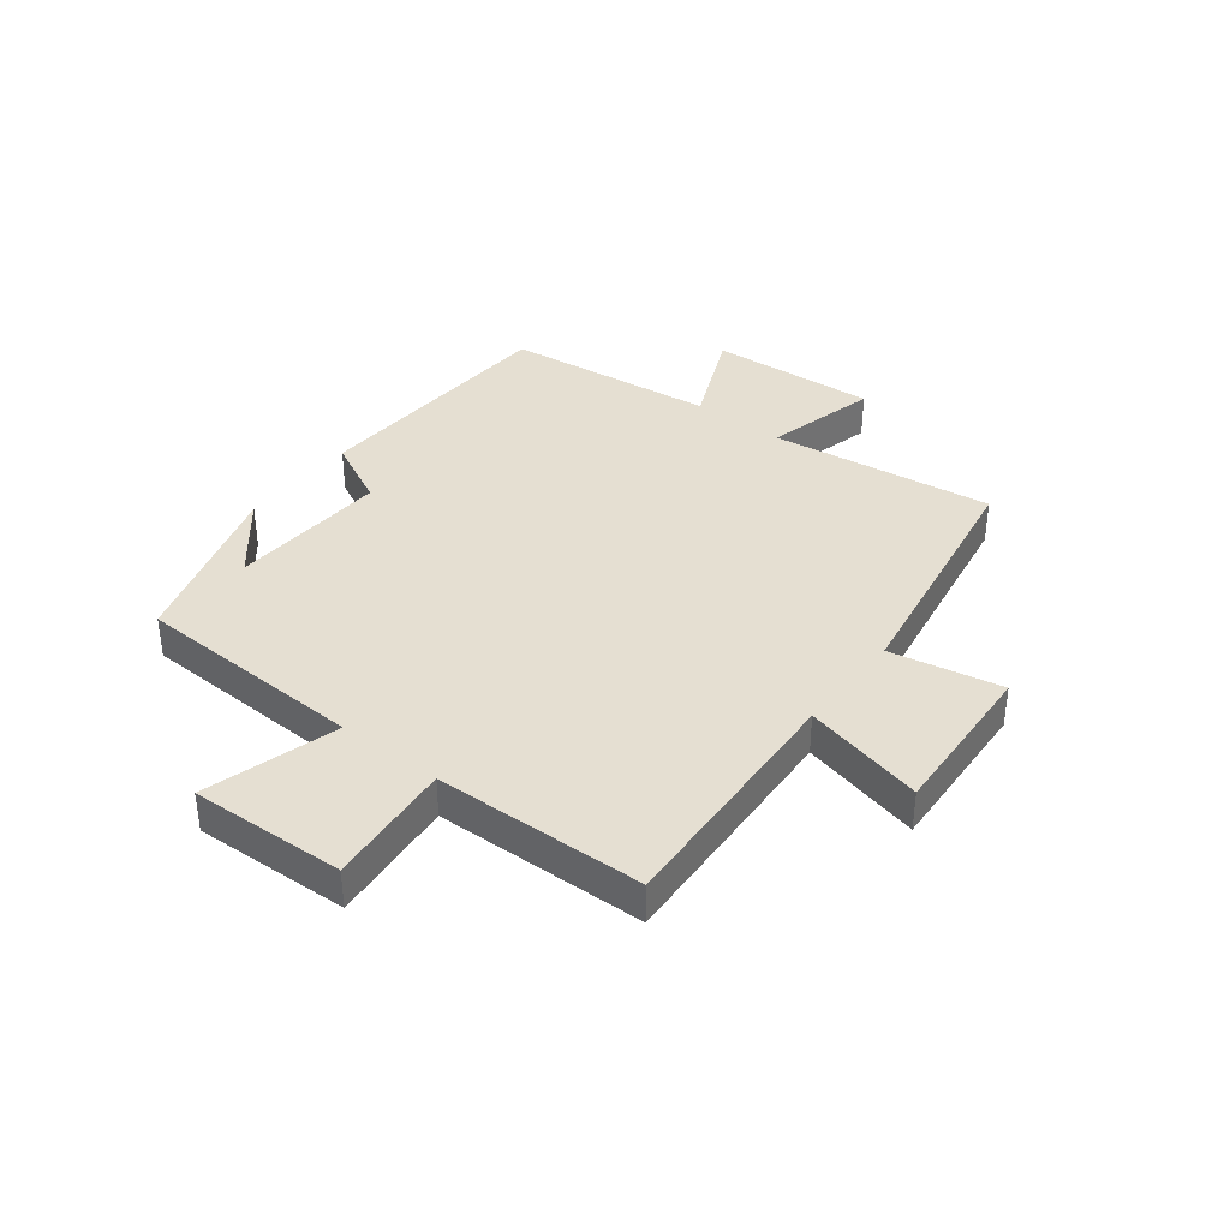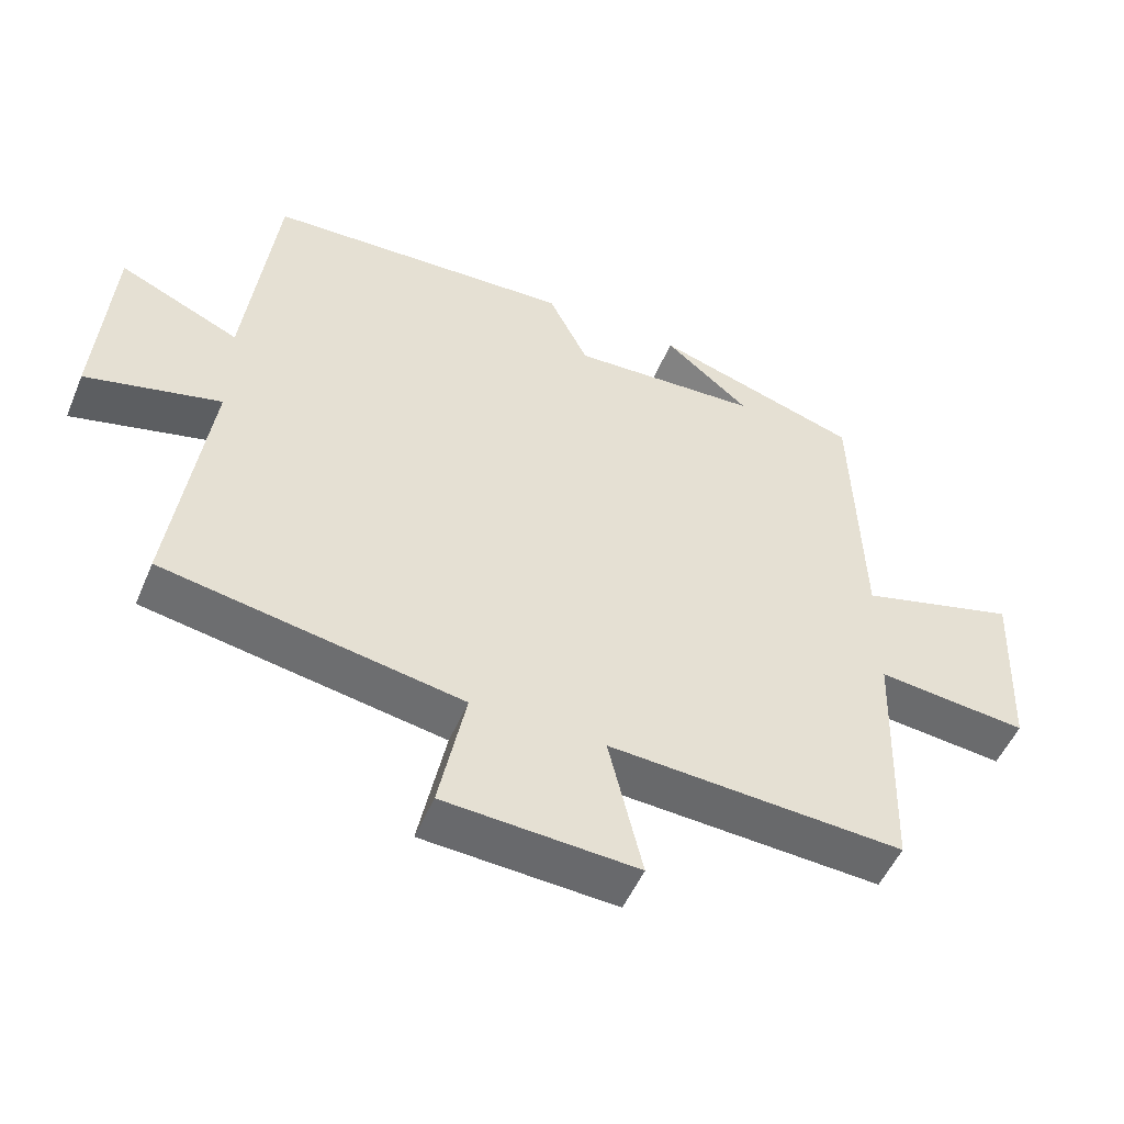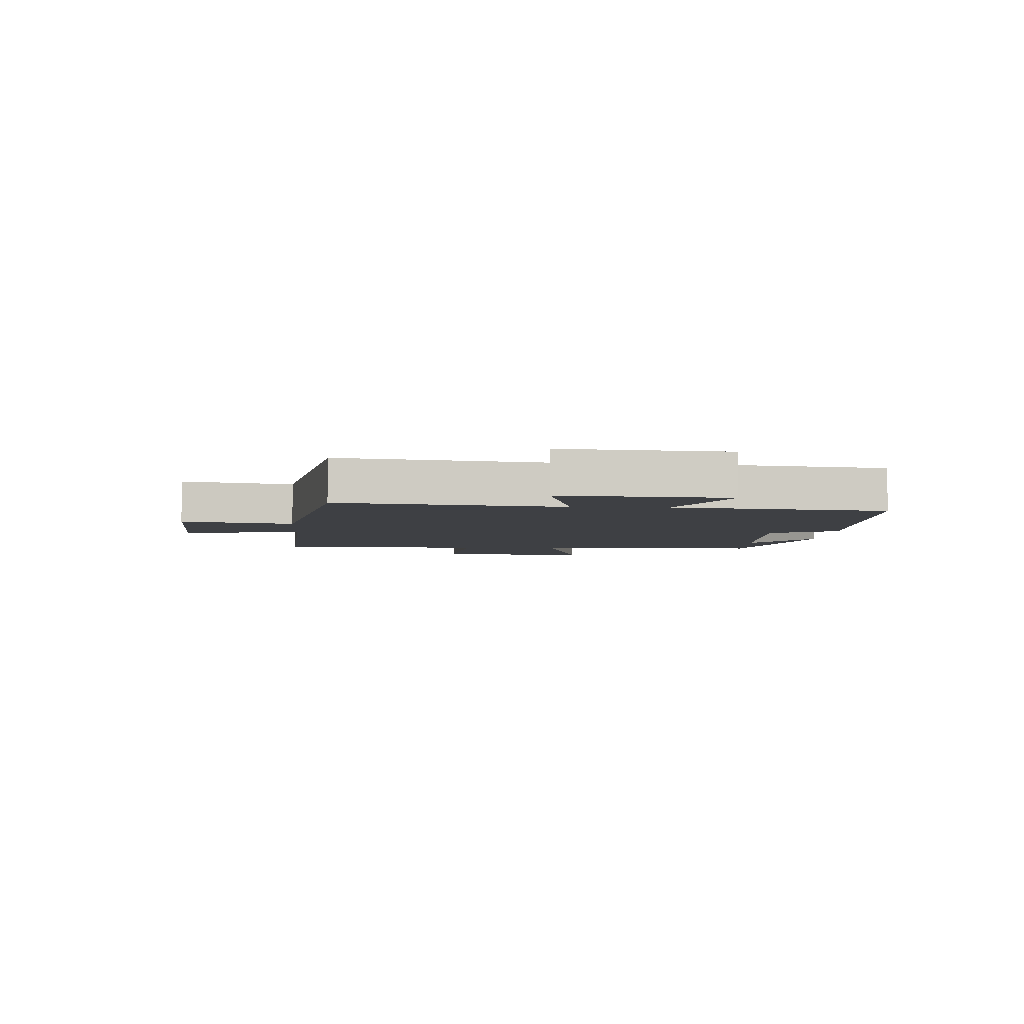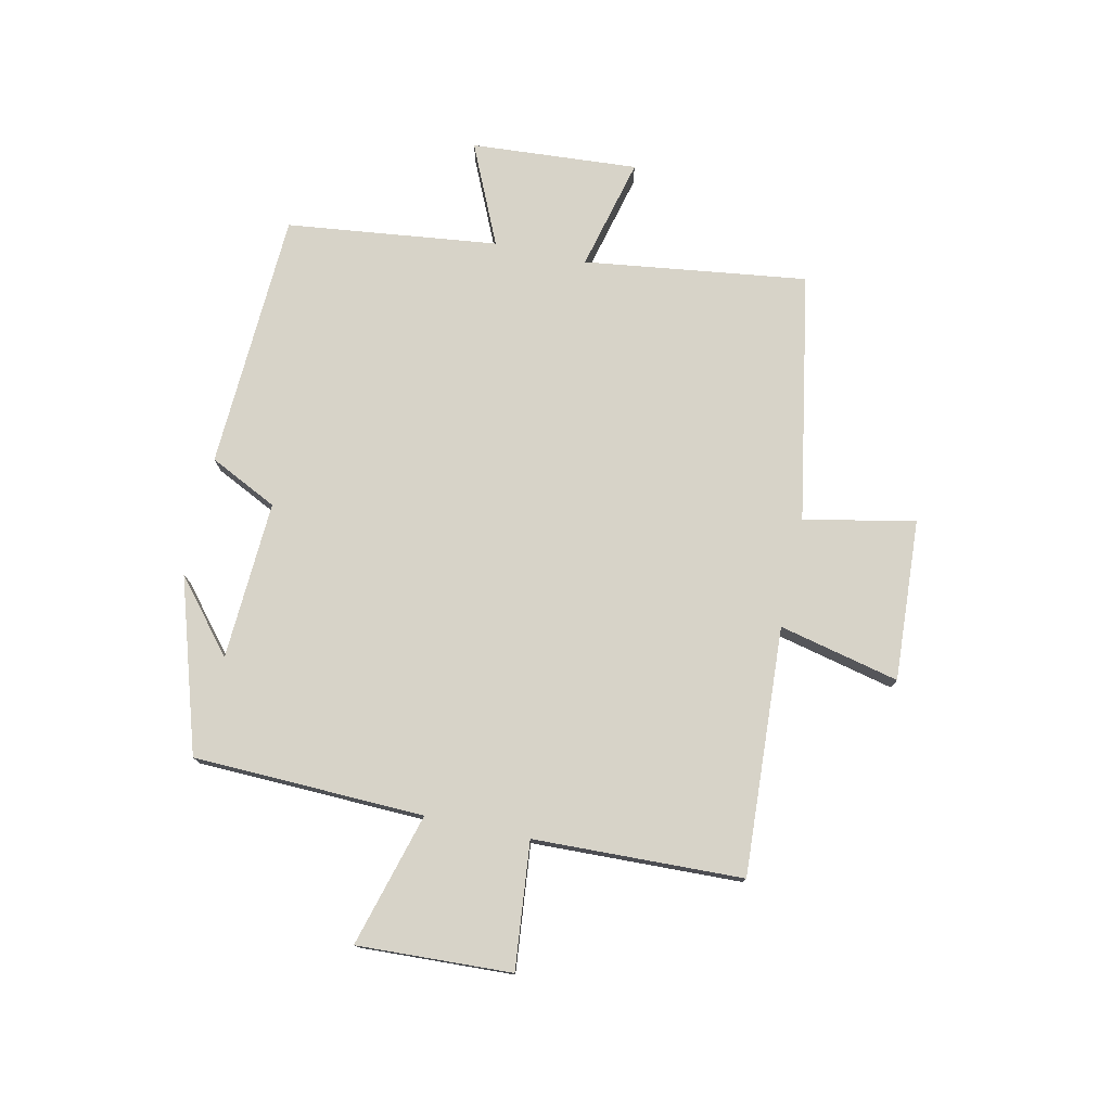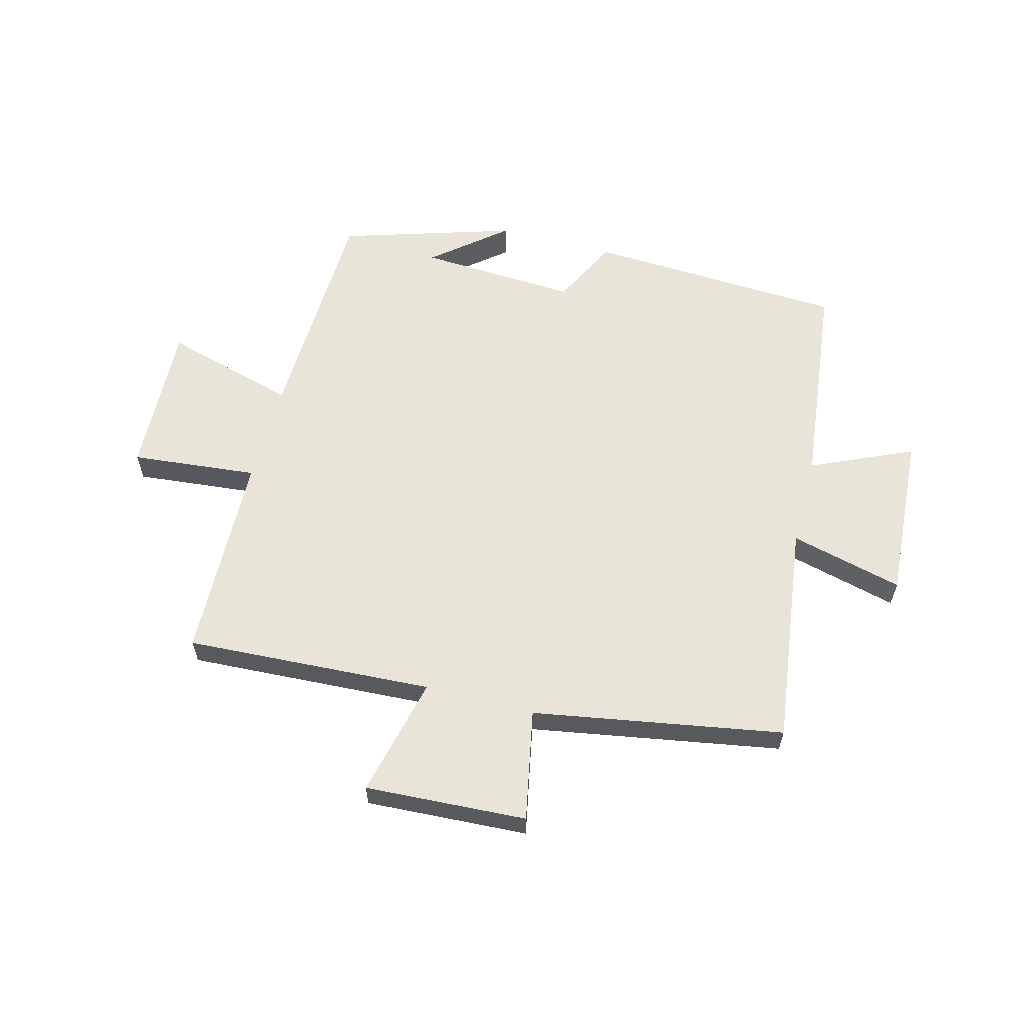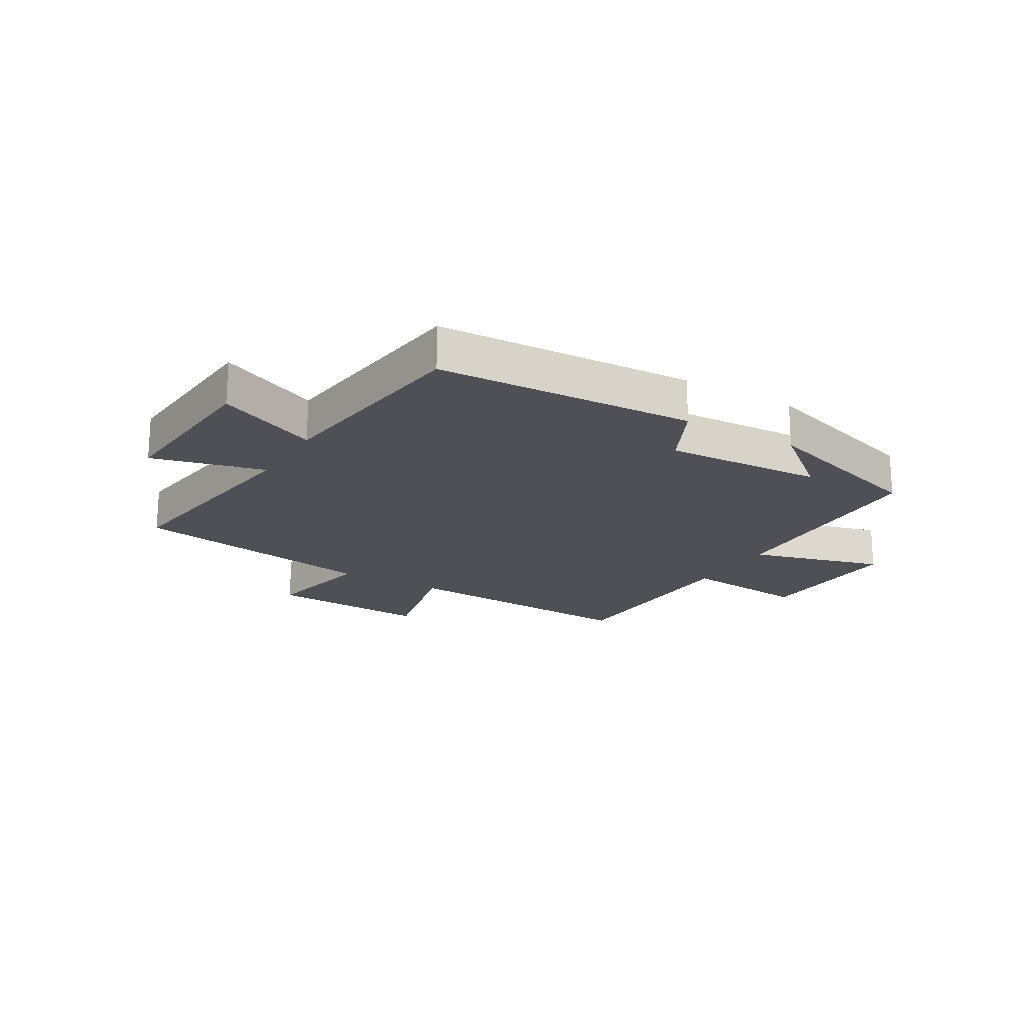
<metadata>
{"format":"obj","ext":"obj","renderer":"f3d","projection":"perspective","resolution":1024,"background":"white","views":[{"elev":37.5,"azim":128.1,"up":"+Y"},{"elev":-51.7,"azim":-22.7,"up":"+Z"},{"elev":-4.8,"azim":-93.6,"up":"+Y"},{"elev":76.6,"azim":102.3,"up":"+Y"},{"elev":60.1,"azim":-165.1,"up":"+Y"},{"elev":-19.3,"azim":-30.6,"up":"+Y"}]}
</metadata>
<code>
v 0.488 0.07 0.407
v 0.5 0.07 0.012
v 0.728 0.07 0.076
v 0.716 0.07 -0.188
v 0.5 0.07 -0.166
v 0.488 0.07 -0.524
v 0.065 0.07 -0.5
v 0.113 0.07 -0.706
v -0.163 0.07 -0.69
v -0.125 0.07 -0.5
v -0.551 0.07 -0.425
v -0.5 0.07 -0.043
v -0.693 0.07 -0.091
v -0.673 0.07 0.195
v -0.5 0.07 0.117
v -0.457 0.07 0.479
v -0.015 0.07 0.5
v 0.042 0.07 0.384
v 0.314 0.07 0.398
v 0.191 0.07 0.5
v 0.488 0 0.407
v 0.5 0 0.012
v 0.728 0 0.076
v 0.716 0 -0.188
v 0.5 0 -0.166
v 0.488 0 -0.524
v 0.065 0 -0.5
v 0.113 0 -0.706
v -0.163 0 -0.69
v -0.125 0 -0.5
v -0.551 0 -0.425
v -0.5 0 -0.043
v -0.693 0 -0.091
v -0.673 0 0.195
v -0.5 0 0.117
v -0.457 0 0.479
v -0.015 0 0.5
v 0.042 0 0.384
v 0.314 0 0.398
v 0.191 0 0.5
f 19 20 1
f 15 16 17 18
f 15 18 19
f 12 13 14 15
f 19 1 2
f 15 19 2
f 12 15 2
f 10 11 12 2
f 7 8 9 10
f 5 6 7
f 10 2 3
f 7 10 3
f 5 7 3
f 3 4 5
f 21 40 39
f 38 37 36 35
f 39 38 35
f 35 34 33 32
f 22 21 39
f 22 39 35
f 22 35 32
f 22 32 31 30
f 30 29 28 27
f 27 26 25
f 23 22 30
f 23 30 27
f 23 27 25
f 25 24 23
f 1 21 22 2
f 2 22 23 3
f 3 23 24 4
f 4 24 25 5
f 5 25 26 6
f 6 26 27 7
f 7 27 28 8
f 8 28 29 9
f 9 29 30 10
f 10 30 31 11
f 11 31 32 12
f 12 32 33 13
f 13 33 34 14
f 14 34 35 15
f 15 35 36 16
f 16 36 37 17
f 17 37 38 18
f 18 38 39 19
f 19 39 40 20
f 20 40 21 1

</code>
